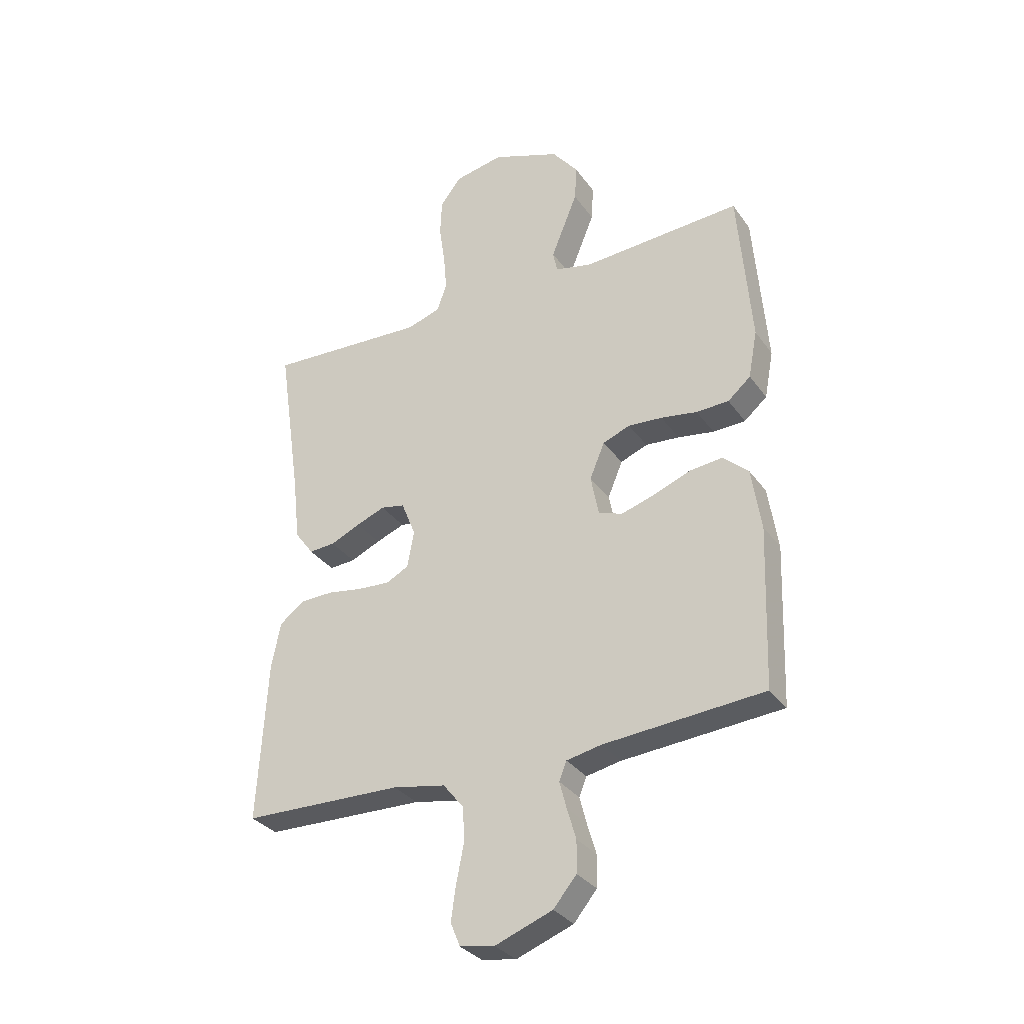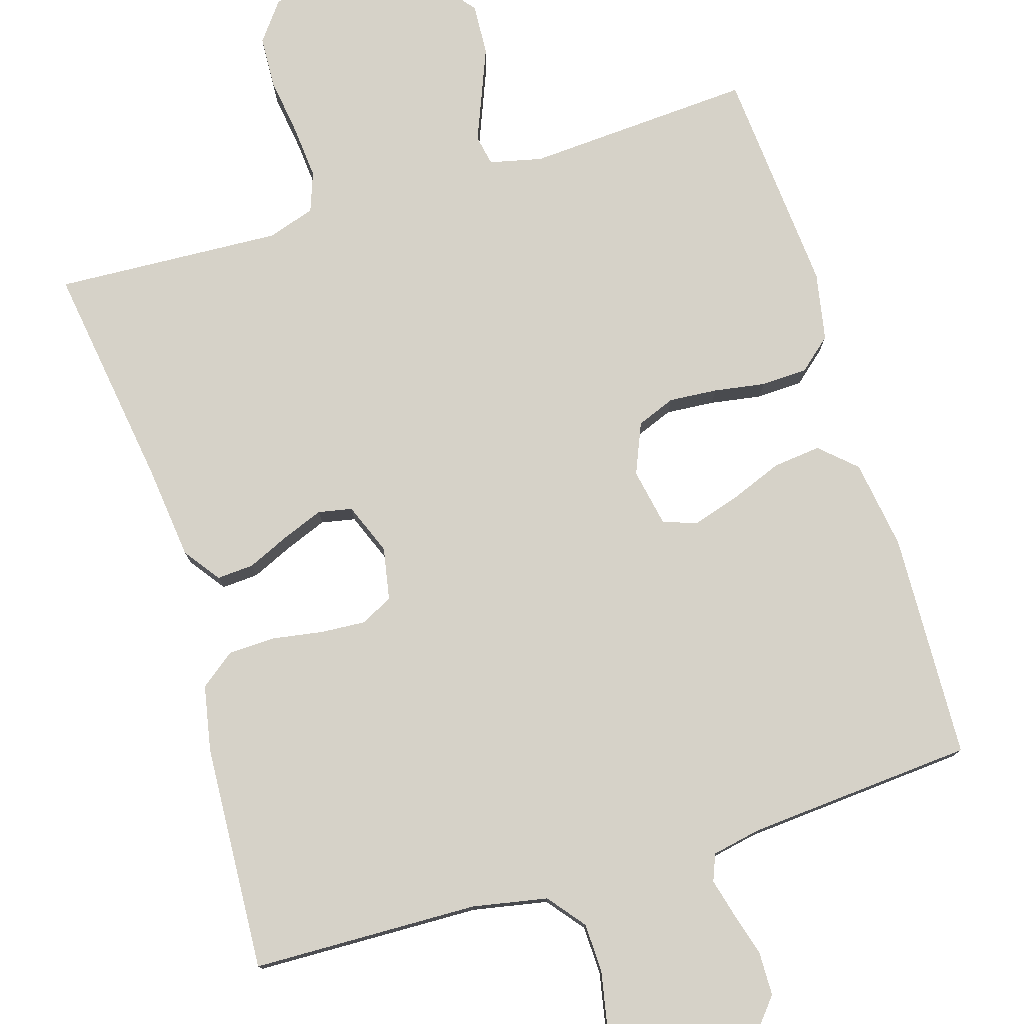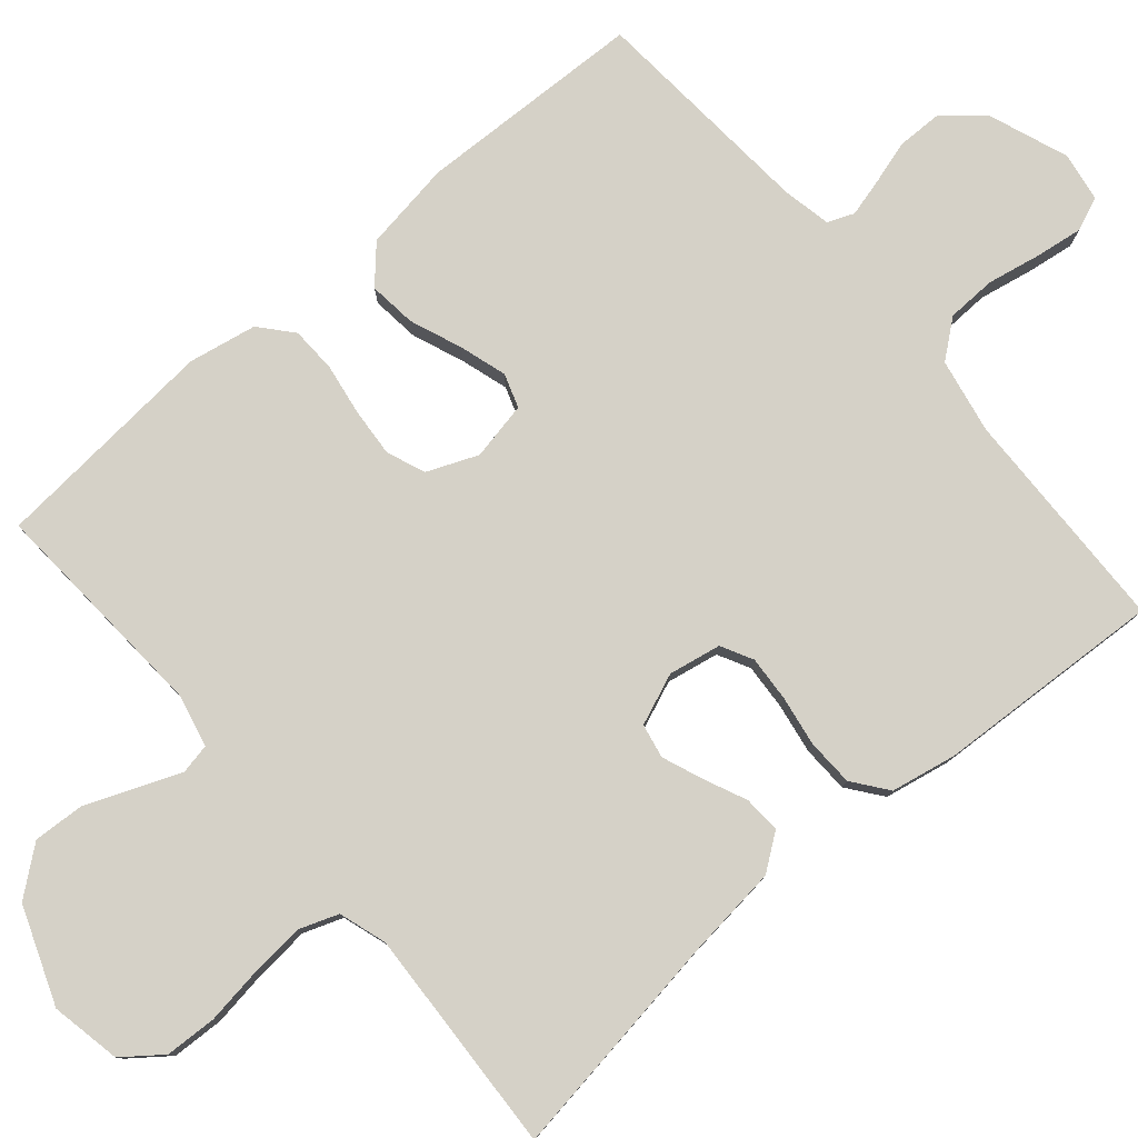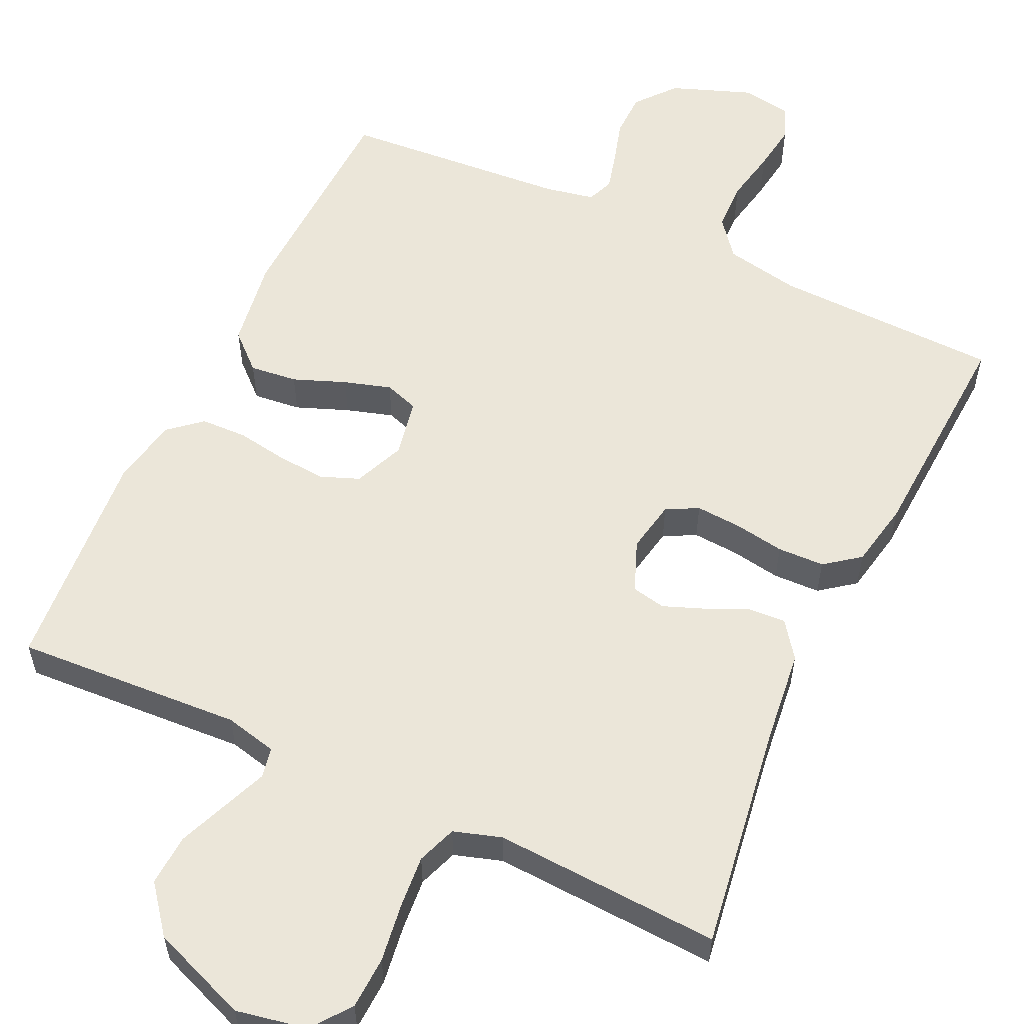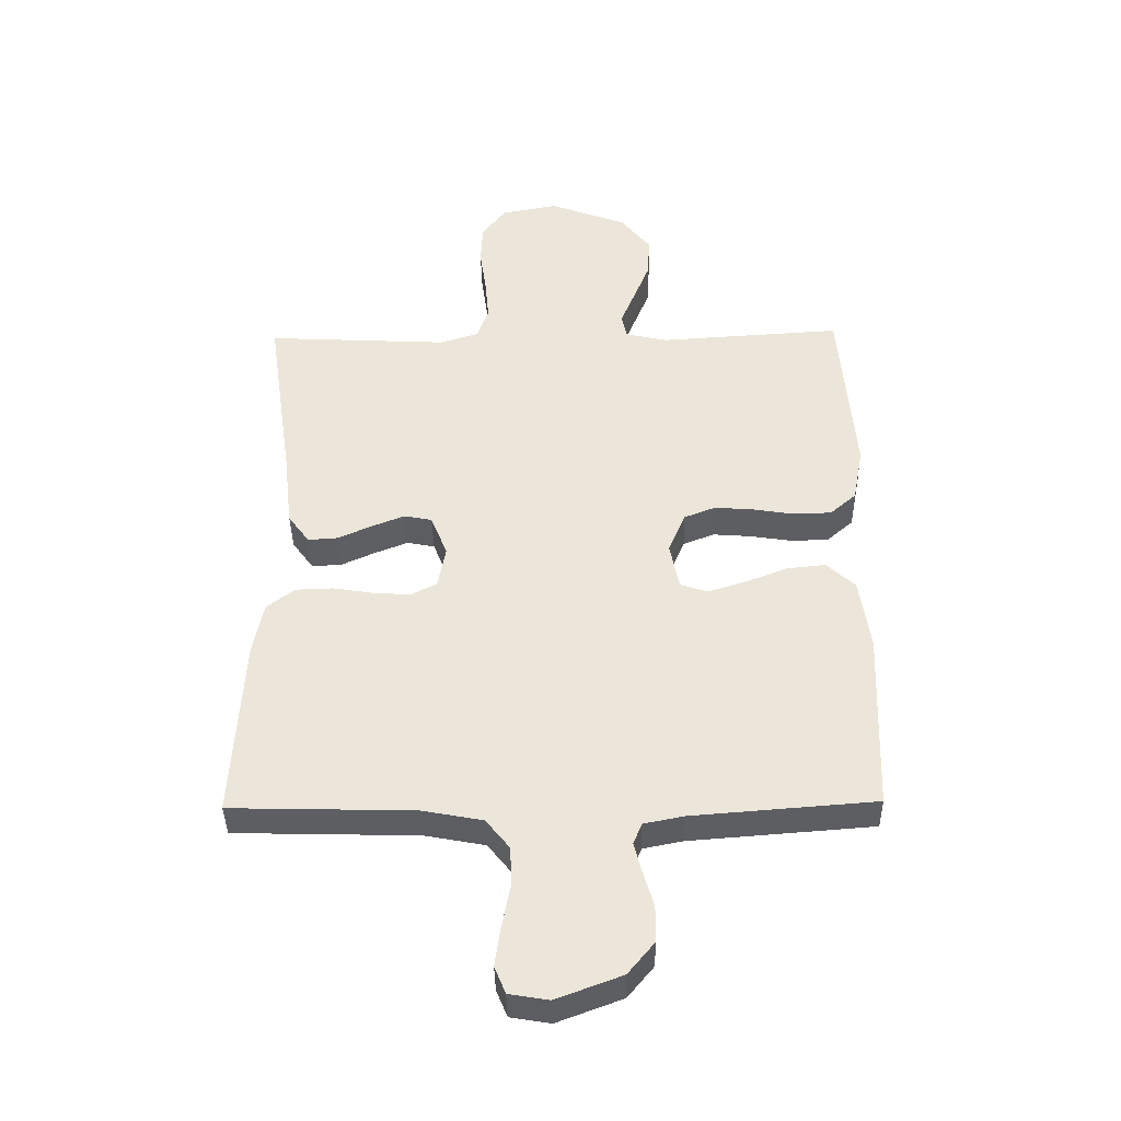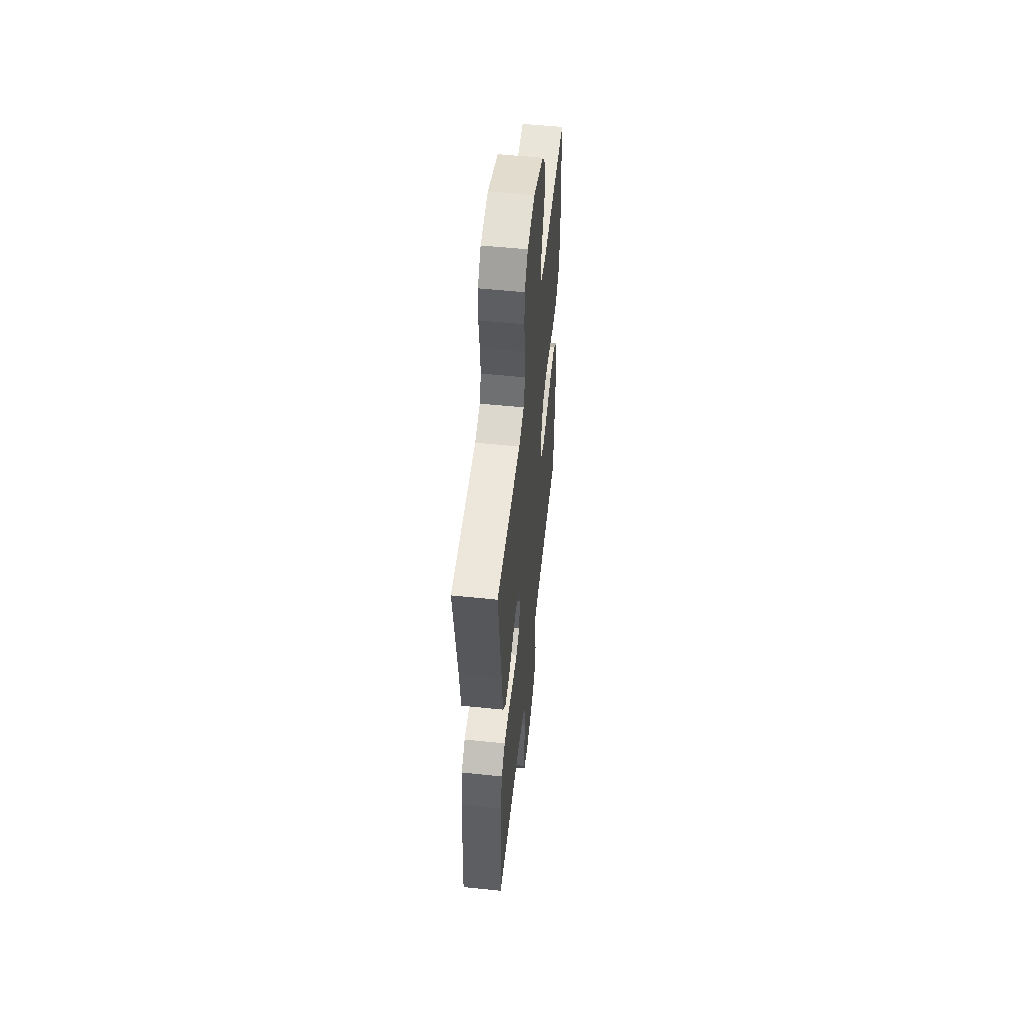
<metadata>
{"format":"obj","ext":"obj","renderer":"f3d","projection":"perspective","resolution":1024,"background":"white","views":[{"elev":-32.3,"azim":-150.4,"up":"+Z"},{"elev":77.9,"azim":163.0,"up":"+Y"},{"elev":79.4,"azim":49.4,"up":"+Y"},{"elev":57.1,"azim":25.2,"up":"+Y"},{"elev":-39.3,"azim":-178.9,"up":"+Z"},{"elev":54.5,"azim":96.3,"up":"+Z"}]}
</metadata>
<code>
v -0.5 0.07 -0.5
v -0.511 0.07 -0.2
v -0.493 0.07 -0.082
v -0.446 0.07 -0.039
v -0.383 0.07 -0.046
v -0.314 0.07 -0.073
v -0.252 0.07 -0.092
v -0.207 0.07 -0.077
v -0.192 0.07 0
v -0.22 0.07 0.067
v -0.271 0.07 0.087
v -0.335 0.07 0.082
v -0.403 0.07 0.071
v -0.464 0.07 0.073
v -0.507 0.07 0.11
v -0.524 0.07 0.2
v -0.5 0.07 0.5
v -0.2 0.07 0.482
v -0.131 0.07 0.498
v -0.123 0.07 0.538
v -0.146 0.07 0.595
v -0.173 0.07 0.662
v -0.177 0.07 0.73
v -0.128 0.07 0.792
v 0 0.07 0.841
v 0.093 0.07 0.823
v 0.132 0.07 0.772
v 0.135 0.07 0.703
v 0.124 0.07 0.626
v 0.118 0.07 0.556
v 0.137 0.07 0.504
v 0.2 0.07 0.484
v 0.5 0.07 0.5
v 0.456 0.07 0.2
v 0.442 0.07 0.076
v 0.407 0.07 0.028
v 0.358 0.07 0.031
v 0.302 0.07 0.056
v 0.248 0.07 0.077
v 0.203 0.07 0.068
v 0.176 0.07 0
v 0.189 0.07 -0.069
v 0.231 0.07 -0.091
v 0.291 0.07 -0.087
v 0.358 0.07 -0.076
v 0.42 0.07 -0.078
v 0.466 0.07 -0.113
v 0.483 0.07 -0.2
v 0.5 0.07 -0.5
v 0.2 0.07 -0.508
v 0.101 0.07 -0.527
v 0.062 0.07 -0.576
v 0.06 0.07 -0.641
v 0.074 0.07 -0.712
v 0.083 0.07 -0.775
v 0.065 0.07 -0.819
v 0 0.07 -0.83
v -0.107 0.07 -0.79
v -0.15 0.07 -0.738
v -0.151 0.07 -0.679
v -0.134 0.07 -0.621
v -0.121 0.07 -0.571
v -0.135 0.07 -0.536
v -0.2 0.07 -0.523
v -0.5 0 -0.5
v -0.511 0 -0.2
v -0.493 0 -0.082
v -0.446 0 -0.039
v -0.383 0 -0.046
v -0.314 0 -0.073
v -0.252 0 -0.092
v -0.207 0 -0.077
v -0.192 0 0
v -0.22 0 0.067
v -0.271 0 0.087
v -0.335 0 0.082
v -0.403 0 0.071
v -0.464 0 0.073
v -0.507 0 0.11
v -0.524 0 0.2
v -0.5 0 0.5
v -0.2 0 0.482
v -0.131 0 0.498
v -0.123 0 0.538
v -0.146 0 0.595
v -0.173 0 0.662
v -0.177 0 0.73
v -0.128 0 0.792
v 0 0 0.841
v 0.093 0 0.823
v 0.132 0 0.772
v 0.135 0 0.703
v 0.124 0 0.626
v 0.118 0 0.556
v 0.137 0 0.504
v 0.2 0 0.484
v 0.5 0 0.5
v 0.456 0 0.2
v 0.442 0 0.076
v 0.407 0 0.028
v 0.358 0 0.031
v 0.302 0 0.056
v 0.248 0 0.077
v 0.203 0 0.068
v 0.176 0 0
v 0.189 0 -0.069
v 0.231 0 -0.091
v 0.291 0 -0.087
v 0.358 0 -0.076
v 0.42 0 -0.078
v 0.466 0 -0.113
v 0.483 0 -0.2
v 0.5 0 -0.5
v 0.2 0 -0.508
v 0.101 0 -0.527
v 0.062 0 -0.576
v 0.06 0 -0.641
v 0.074 0 -0.712
v 0.083 0 -0.775
v 0.065 0 -0.819
v 0 0 -0.83
v -0.107 0 -0.79
v -0.15 0 -0.738
v -0.151 0 -0.679
v -0.134 0 -0.621
v -0.121 0 -0.571
v -0.135 0 -0.536
v -0.2 0 -0.523
f 59 60 61
f 58 59 61
f 57 58 61
f 56 57 61
f 55 56 61
f 54 55 61
f 53 54 61
f 52 53 61 62
f 51 52 62 63
f 48 49 50
f 47 48 50
f 46 47 50
f 45 46 50
f 44 45 50
f 51 63 64
f 50 51 64
f 44 50 64
f 43 44 64
f 36 37 38
f 35 36 38
f 34 35 38
f 34 38 39
f 33 34 39
f 32 33 39
f 31 32 39 40
f 27 28 29
f 26 27 29
f 25 26 29
f 24 25 29
f 23 24 29
f 22 23 29
f 21 22 29
f 20 21 29
f 19 20 29 30
f 16 17 18
f 15 16 18
f 14 15 18
f 13 14 18
f 12 13 18
f 11 12 18 19
f 31 40 41
f 30 31 41
f 19 30 41
f 11 19 41
f 10 11 41
f 4 5 6
f 3 4 6
f 2 3 6
f 1 2 6
f 64 1 6
f 64 6 7
f 64 7 8
f 43 64 8
f 42 43 8
f 9 10 41 42
f 8 9 42
f 125 124 123
f 125 123 122
f 125 122 121
f 125 121 120
f 125 120 119
f 125 119 118
f 125 118 117
f 126 125 117 116
f 127 126 116 115
f 114 113 112
f 114 112 111
f 114 111 110
f 114 110 109
f 114 109 108
f 128 127 115
f 128 115 114
f 128 114 108
f 128 108 107
f 102 101 100
f 102 100 99
f 102 99 98
f 103 102 98
f 103 98 97
f 103 97 96
f 104 103 96 95
f 93 92 91
f 93 91 90
f 93 90 89
f 93 89 88
f 93 88 87
f 93 87 86
f 93 86 85
f 93 85 84
f 94 93 84 83
f 82 81 80
f 82 80 79
f 82 79 78
f 82 78 77
f 82 77 76
f 83 82 76 75
f 105 104 95
f 105 95 94
f 105 94 83
f 105 83 75
f 105 75 74
f 70 69 68
f 70 68 67
f 70 67 66
f 70 66 65
f 70 65 128
f 71 70 128
f 72 71 128
f 72 128 107
f 72 107 106
f 106 105 74 73
f 106 73 72
f 1 65 66 2
f 2 66 67 3
f 3 67 68 4
f 4 68 69 5
f 5 69 70 6
f 6 70 71 7
f 7 71 72 8
f 8 72 73 9
f 9 73 74 10
f 10 74 75 11
f 11 75 76 12
f 12 76 77 13
f 13 77 78 14
f 14 78 79 15
f 15 79 80 16
f 16 80 81 17
f 17 81 82 18
f 18 82 83 19
f 19 83 84 20
f 20 84 85 21
f 21 85 86 22
f 22 86 87 23
f 23 87 88 24
f 24 88 89 25
f 25 89 90 26
f 26 90 91 27
f 27 91 92 28
f 28 92 93 29
f 29 93 94 30
f 30 94 95 31
f 31 95 96 32
f 32 96 97 33
f 33 97 98 34
f 34 98 99 35
f 35 99 100 36
f 36 100 101 37
f 37 101 102 38
f 38 102 103 39
f 39 103 104 40
f 40 104 105 41
f 41 105 106 42
f 42 106 107 43
f 43 107 108 44
f 44 108 109 45
f 45 109 110 46
f 46 110 111 47
f 47 111 112 48
f 48 112 113 49
f 49 113 114 50
f 50 114 115 51
f 51 115 116 52
f 52 116 117 53
f 53 117 118 54
f 54 118 119 55
f 55 119 120 56
f 56 120 121 57
f 57 121 122 58
f 58 122 123 59
f 59 123 124 60
f 60 124 125 61
f 61 125 126 62
f 62 126 127 63
f 63 127 128 64
f 64 128 65 1

</code>
